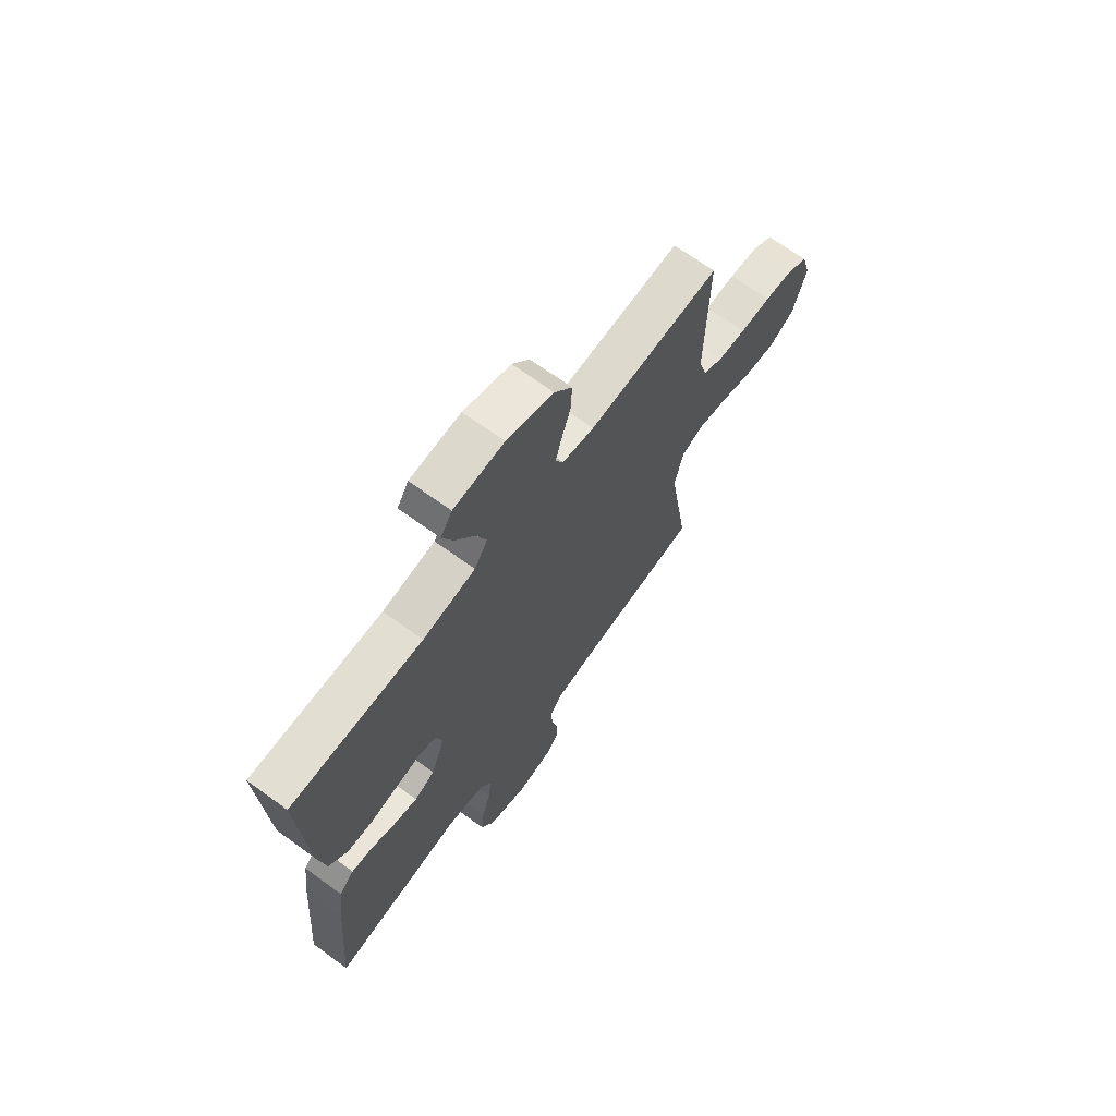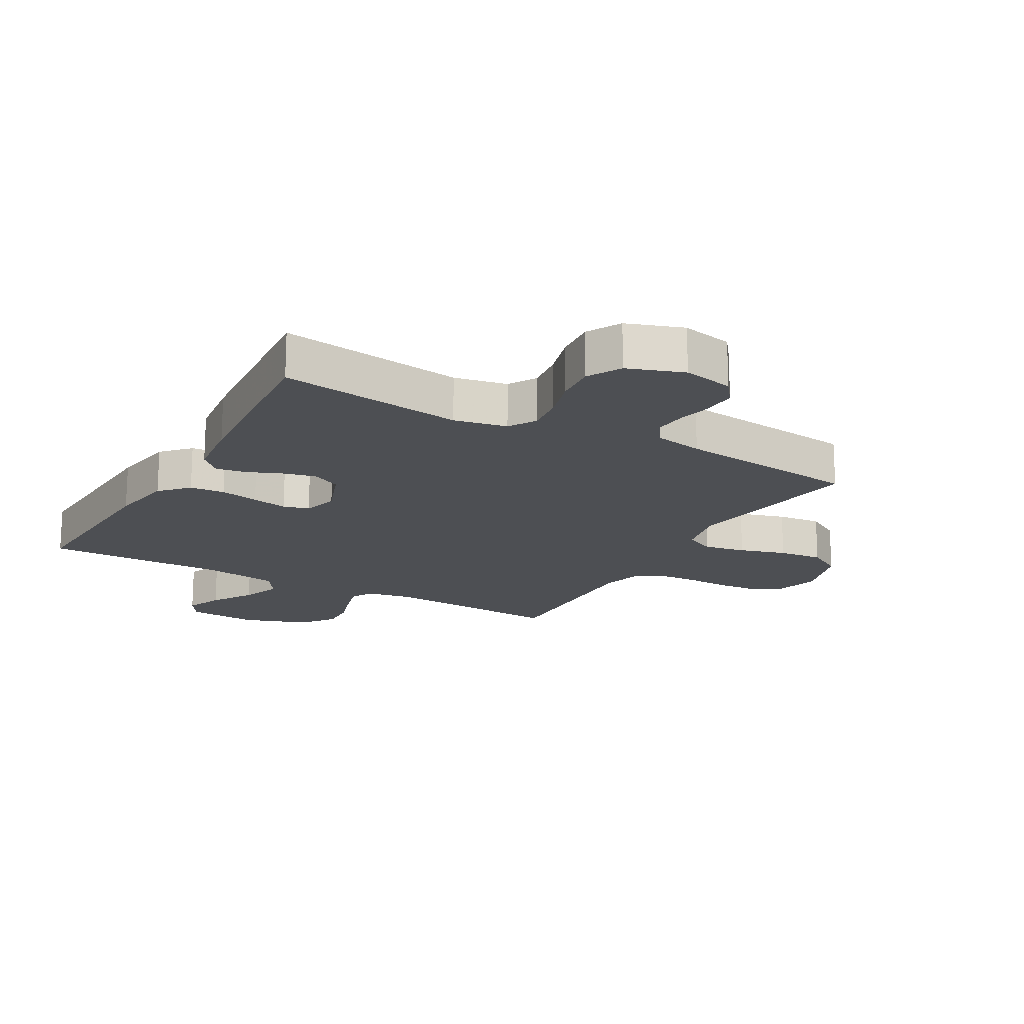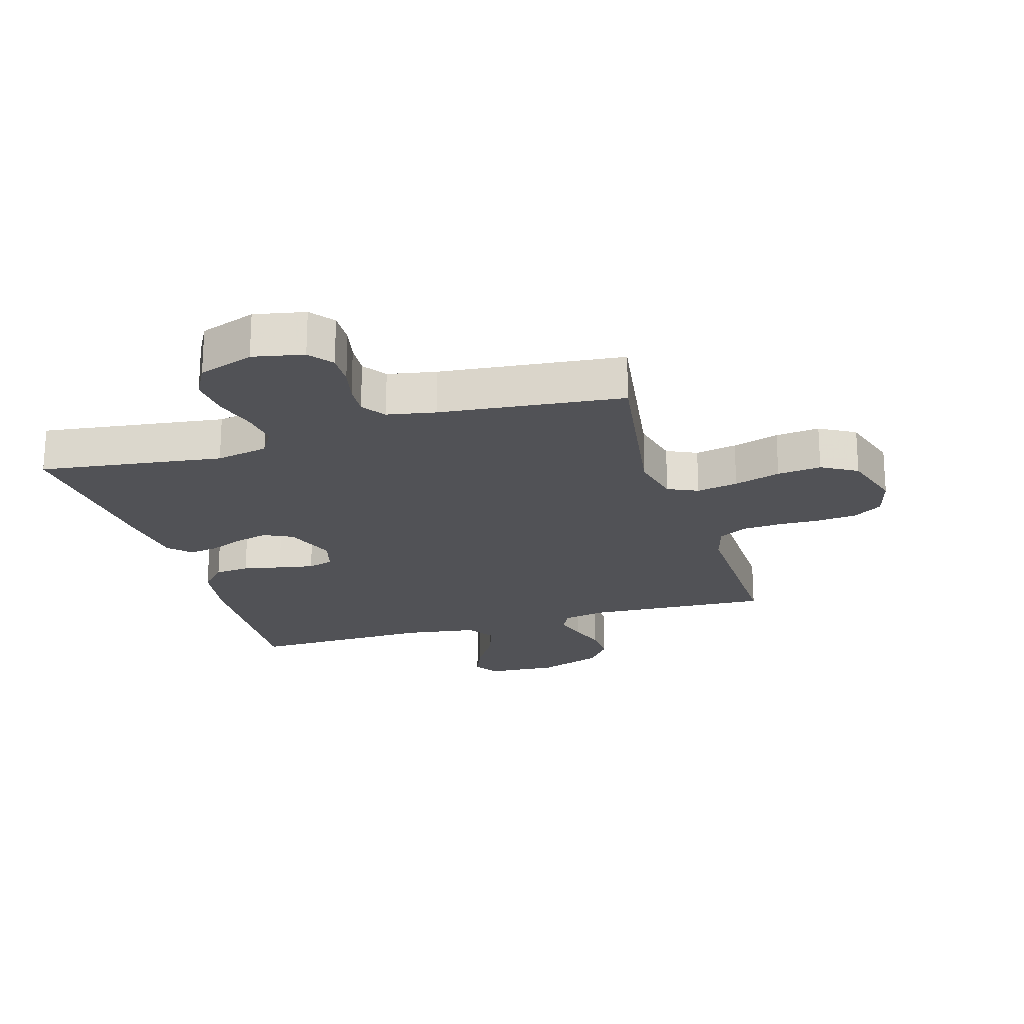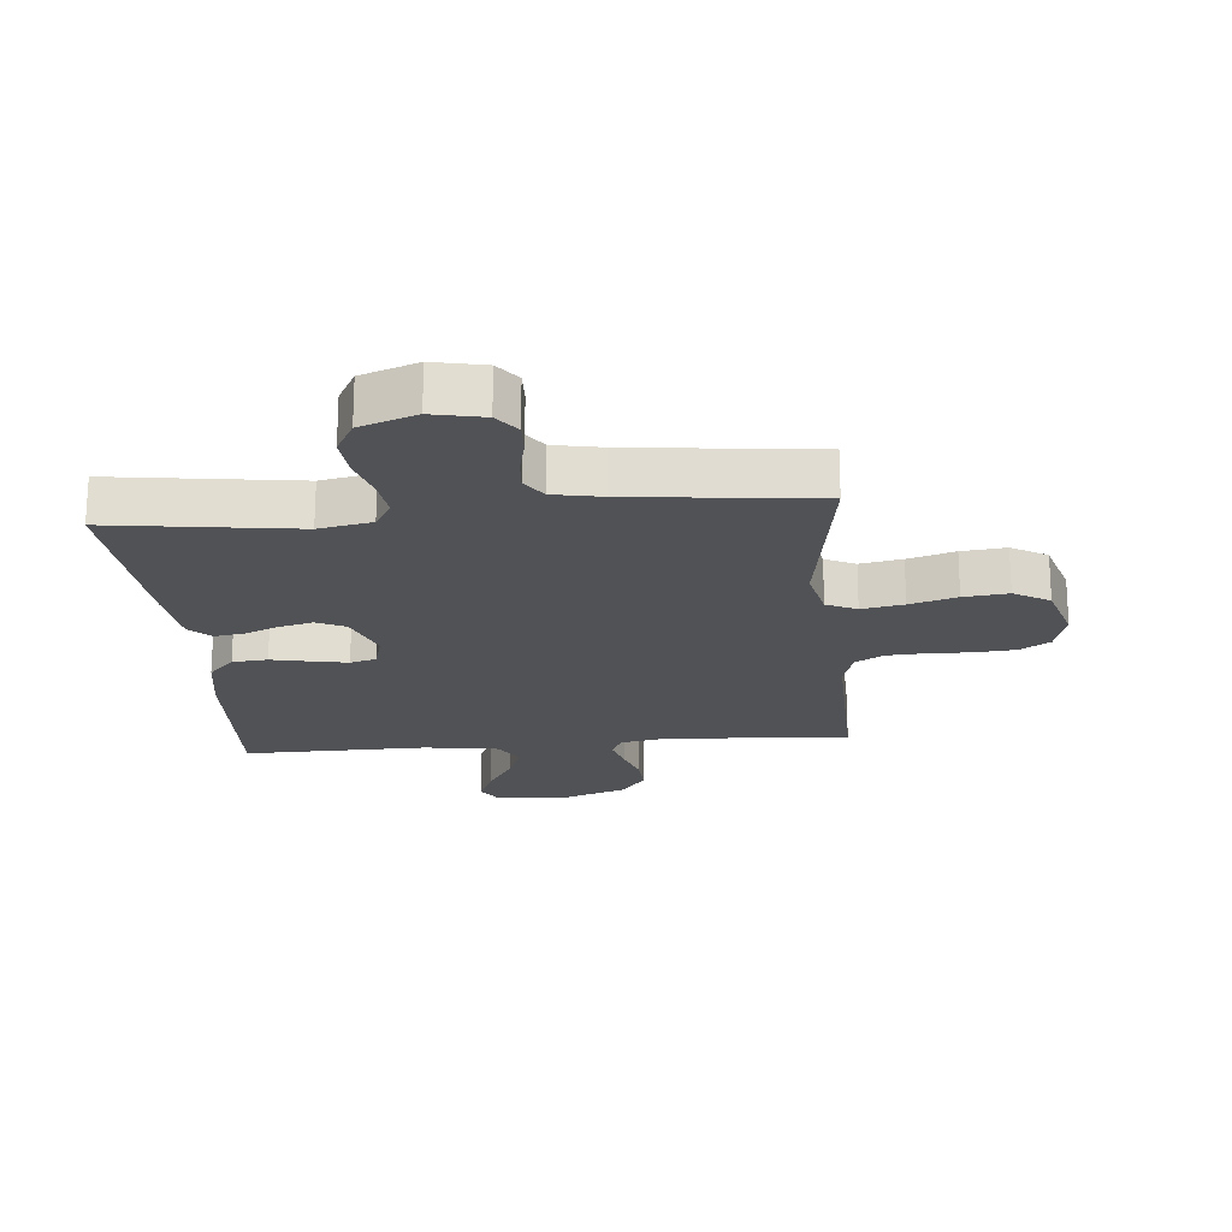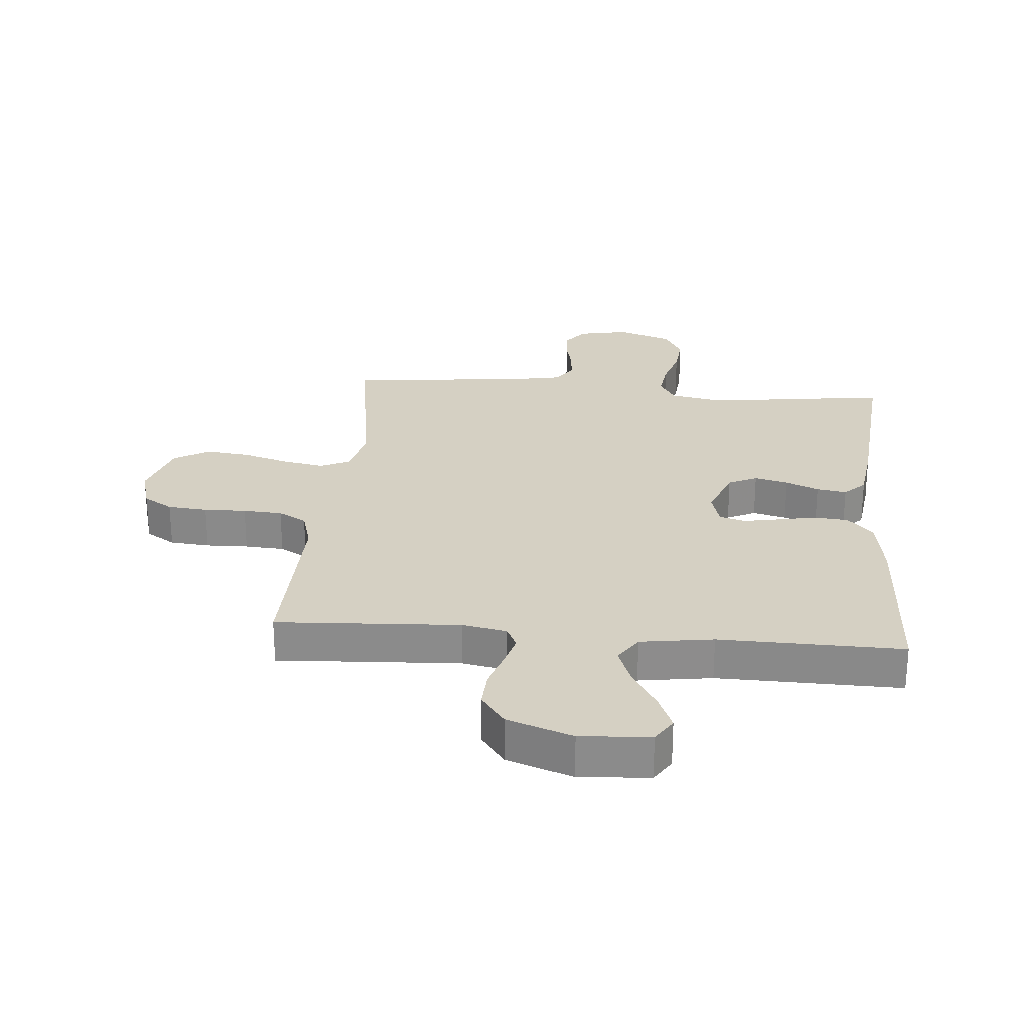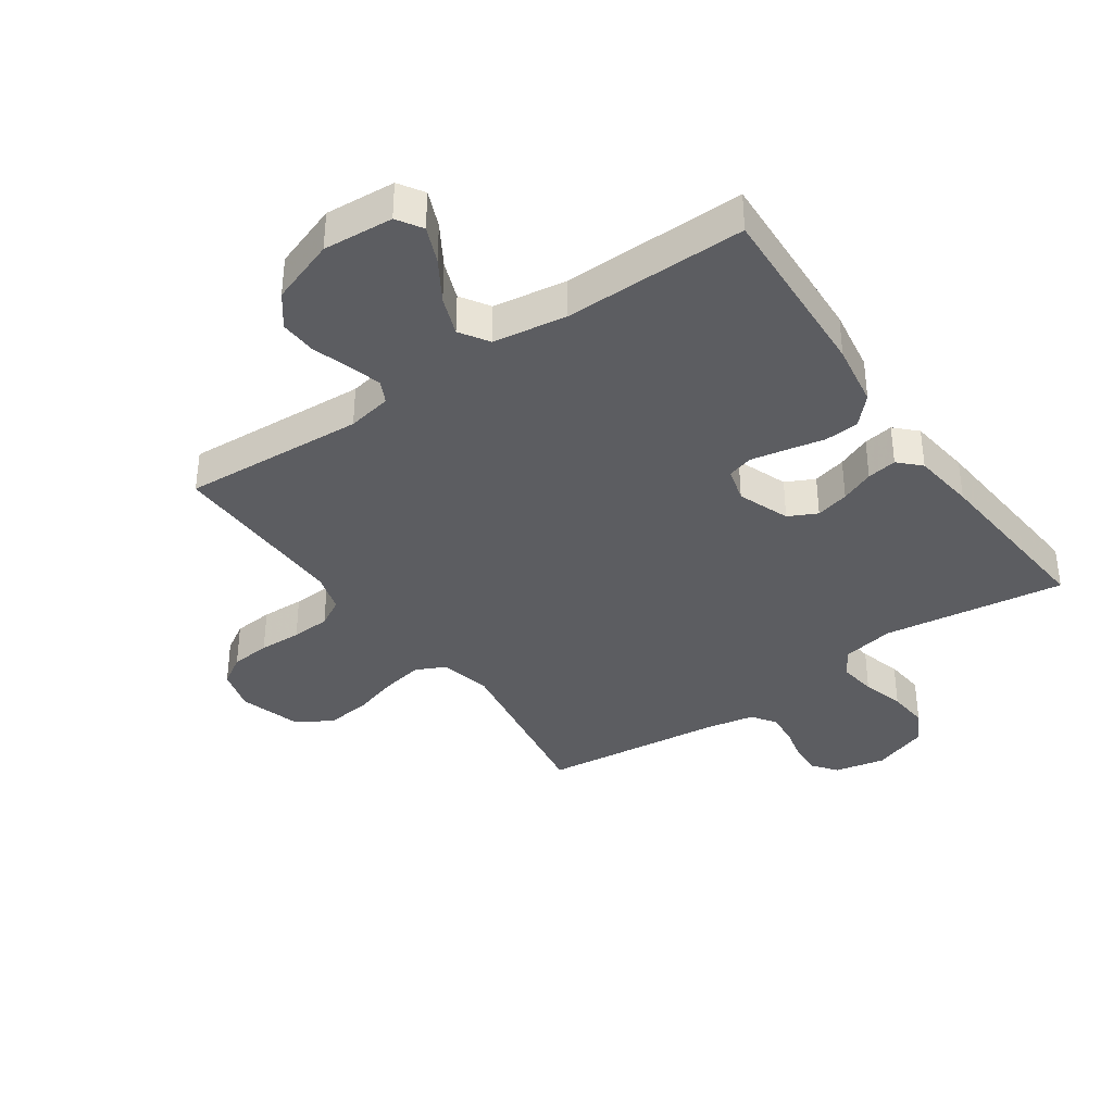
<metadata>
{"format":"obj","ext":"obj","renderer":"f3d","projection":"perspective","resolution":1024,"background":"white","views":[{"elev":68.7,"azim":126.0,"up":"+Z"},{"elev":-17.6,"azim":150.4,"up":"+Y"},{"elev":-21.3,"azim":-163.2,"up":"+Y"},{"elev":-20.6,"azim":-174.9,"up":"+Y"},{"elev":26.0,"azim":5.0,"up":"+Y"},{"elev":-37.1,"azim":34.7,"up":"+Y"}]}
</metadata>
<code>
v -0.5 0.07 -0.5
v -0.453 0.07 -0.2
v -0.472 0.07 -0.115
v -0.521 0.07 -0.092
v -0.589 0.07 -0.105
v -0.665 0.07 -0.128
v -0.737 0.07 -0.136
v -0.795 0.07 -0.102
v -0.826 0.07 0
v -0.806 0.07 0.071
v -0.758 0.07 0.101
v -0.693 0.07 0.107
v -0.623 0.07 0.105
v -0.559 0.07 0.109
v -0.513 0.07 0.135
v -0.494 0.07 0.2
v -0.5 0.07 0.5
v -0.2 0.07 0.483
v -0.127 0.07 0.497
v -0.109 0.07 0.534
v -0.124 0.07 0.588
v -0.144 0.07 0.649
v -0.147 0.07 0.71
v -0.107 0.07 0.763
v 0 0.07 0.801
v 0.115 0.07 0.793
v 0.141 0.07 0.752
v 0.116 0.07 0.692
v 0.074 0.07 0.624
v 0.05 0.07 0.56
v 0.08 0.07 0.513
v 0.2 0.07 0.495
v 0.5 0.07 0.5
v 0.485 0.07 0.2
v 0.468 0.07 0.095
v 0.426 0.07 0.05
v 0.369 0.07 0.045
v 0.306 0.07 0.058
v 0.248 0.07 0.069
v 0.206 0.07 0.057
v 0.19 0.07 0
v 0.222 0.07 -0.085
v 0.269 0.07 -0.108
v 0.324 0.07 -0.094
v 0.379 0.07 -0.071
v 0.428 0.07 -0.063
v 0.462 0.07 -0.097
v 0.475 0.07 -0.2
v 0.5 0.07 -0.5
v 0.2 0.07 -0.459
v 0.114 0.07 -0.476
v 0.087 0.07 -0.521
v 0.095 0.07 -0.583
v 0.115 0.07 -0.652
v 0.121 0.07 -0.719
v 0.091 0.07 -0.774
v 0 0.07 -0.806
v -0.083 0.07 -0.789
v -0.113 0.07 -0.75
v -0.111 0.07 -0.696
v -0.098 0.07 -0.639
v -0.094 0.07 -0.587
v -0.121 0.07 -0.548
v -0.2 0.07 -0.533
v -0.5 0 -0.5
v -0.453 0 -0.2
v -0.472 0 -0.115
v -0.521 0 -0.092
v -0.589 0 -0.105
v -0.665 0 -0.128
v -0.737 0 -0.136
v -0.795 0 -0.102
v -0.826 0 0
v -0.806 0 0.071
v -0.758 0 0.101
v -0.693 0 0.107
v -0.623 0 0.105
v -0.559 0 0.109
v -0.513 0 0.135
v -0.494 0 0.2
v -0.5 0 0.5
v -0.2 0 0.483
v -0.127 0 0.497
v -0.109 0 0.534
v -0.124 0 0.588
v -0.144 0 0.649
v -0.147 0 0.71
v -0.107 0 0.763
v 0 0 0.801
v 0.115 0 0.793
v 0.141 0 0.752
v 0.116 0 0.692
v 0.074 0 0.624
v 0.05 0 0.56
v 0.08 0 0.513
v 0.2 0 0.495
v 0.5 0 0.5
v 0.485 0 0.2
v 0.468 0 0.095
v 0.426 0 0.05
v 0.369 0 0.045
v 0.306 0 0.058
v 0.248 0 0.069
v 0.206 0 0.057
v 0.19 0 0
v 0.222 0 -0.085
v 0.269 0 -0.108
v 0.324 0 -0.094
v 0.379 0 -0.071
v 0.428 0 -0.063
v 0.462 0 -0.097
v 0.475 0 -0.2
v 0.5 0 -0.5
v 0.2 0 -0.459
v 0.114 0 -0.476
v 0.087 0 -0.521
v 0.095 0 -0.583
v 0.115 0 -0.652
v 0.121 0 -0.719
v 0.091 0 -0.774
v 0 0 -0.806
v -0.083 0 -0.789
v -0.113 0 -0.75
v -0.111 0 -0.696
v -0.098 0 -0.639
v -0.094 0 -0.587
v -0.121 0 -0.548
v -0.2 0 -0.533
f 58 59 60 61
f 58 61 62
f 57 58 62
f 56 57 62
f 53 54 55 56
f 52 53 56 62
f 51 52 62 63
f 47 48 49 50
f 47 50 51
f 44 45 46 47
f 43 44 47 51
f 42 43 51 63
f 35 36 37 38
f 35 38 39
f 32 33 34 35
f 31 32 35 39
f 30 31 39 40
f 26 27 28 29
f 26 29 30
f 25 26 30
f 24 25 30
f 21 22 23 24
f 20 21 24 30
f 19 20 30 40
f 16 17 18
f 15 16 18 19
f 10 11 12 13
f 10 13 14
f 9 10 14
f 8 9 14
f 5 6 7 8
f 4 5 8 14
f 3 4 14 15
f 64 1 2
f 41 42 63 64
f 19 40 41 64
f 15 19 64
f 2 3 15 64
f 125 124 123 122
f 126 125 122
f 126 122 121
f 126 121 120
f 120 119 118 117
f 126 120 117 116
f 127 126 116 115
f 114 113 112 111
f 115 114 111
f 111 110 109 108
f 115 111 108 107
f 127 115 107 106
f 102 101 100 99
f 103 102 99
f 99 98 97 96
f 103 99 96 95
f 104 103 95 94
f 93 92 91 90
f 94 93 90
f 94 90 89
f 94 89 88
f 88 87 86 85
f 94 88 85 84
f 104 94 84 83
f 82 81 80
f 83 82 80 79
f 77 76 75 74
f 78 77 74
f 78 74 73
f 78 73 72
f 72 71 70 69
f 78 72 69 68
f 79 78 68 67
f 66 65 128
f 128 127 106 105
f 128 105 104 83
f 128 83 79
f 128 79 67 66
f 1 65 66 2
f 2 66 67 3
f 3 67 68 4
f 4 68 69 5
f 5 69 70 6
f 6 70 71 7
f 7 71 72 8
f 8 72 73 9
f 9 73 74 10
f 10 74 75 11
f 11 75 76 12
f 12 76 77 13
f 13 77 78 14
f 14 78 79 15
f 15 79 80 16
f 16 80 81 17
f 17 81 82 18
f 18 82 83 19
f 19 83 84 20
f 20 84 85 21
f 21 85 86 22
f 22 86 87 23
f 23 87 88 24
f 24 88 89 25
f 25 89 90 26
f 26 90 91 27
f 27 91 92 28
f 28 92 93 29
f 29 93 94 30
f 30 94 95 31
f 31 95 96 32
f 32 96 97 33
f 33 97 98 34
f 34 98 99 35
f 35 99 100 36
f 36 100 101 37
f 37 101 102 38
f 38 102 103 39
f 39 103 104 40
f 40 104 105 41
f 41 105 106 42
f 42 106 107 43
f 43 107 108 44
f 44 108 109 45
f 45 109 110 46
f 46 110 111 47
f 47 111 112 48
f 48 112 113 49
f 49 113 114 50
f 50 114 115 51
f 51 115 116 52
f 52 116 117 53
f 53 117 118 54
f 54 118 119 55
f 55 119 120 56
f 56 120 121 57
f 57 121 122 58
f 58 122 123 59
f 59 123 124 60
f 60 124 125 61
f 61 125 126 62
f 62 126 127 63
f 63 127 128 64
f 64 128 65 1

</code>
